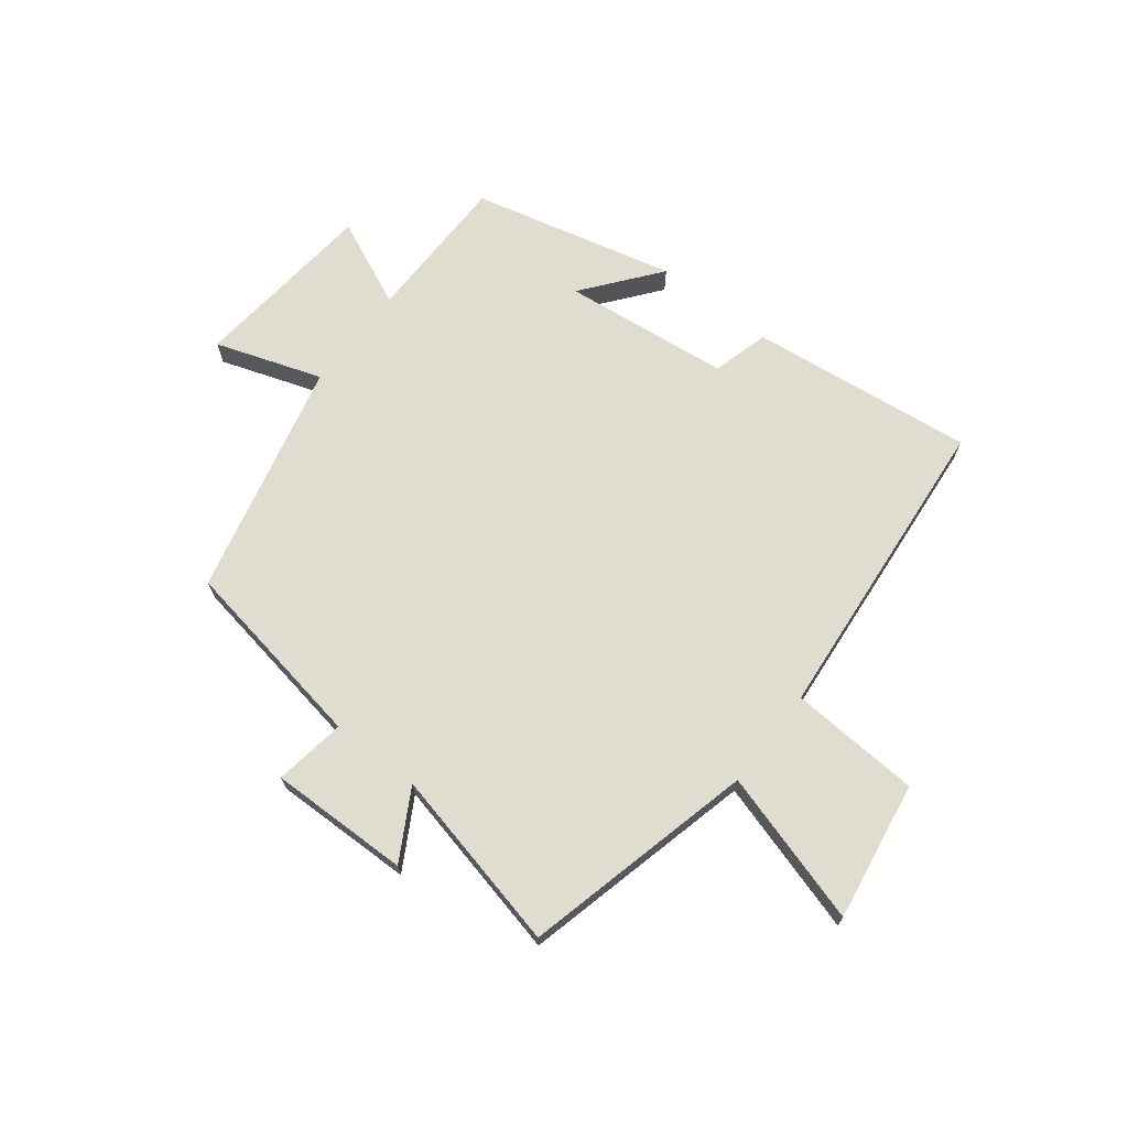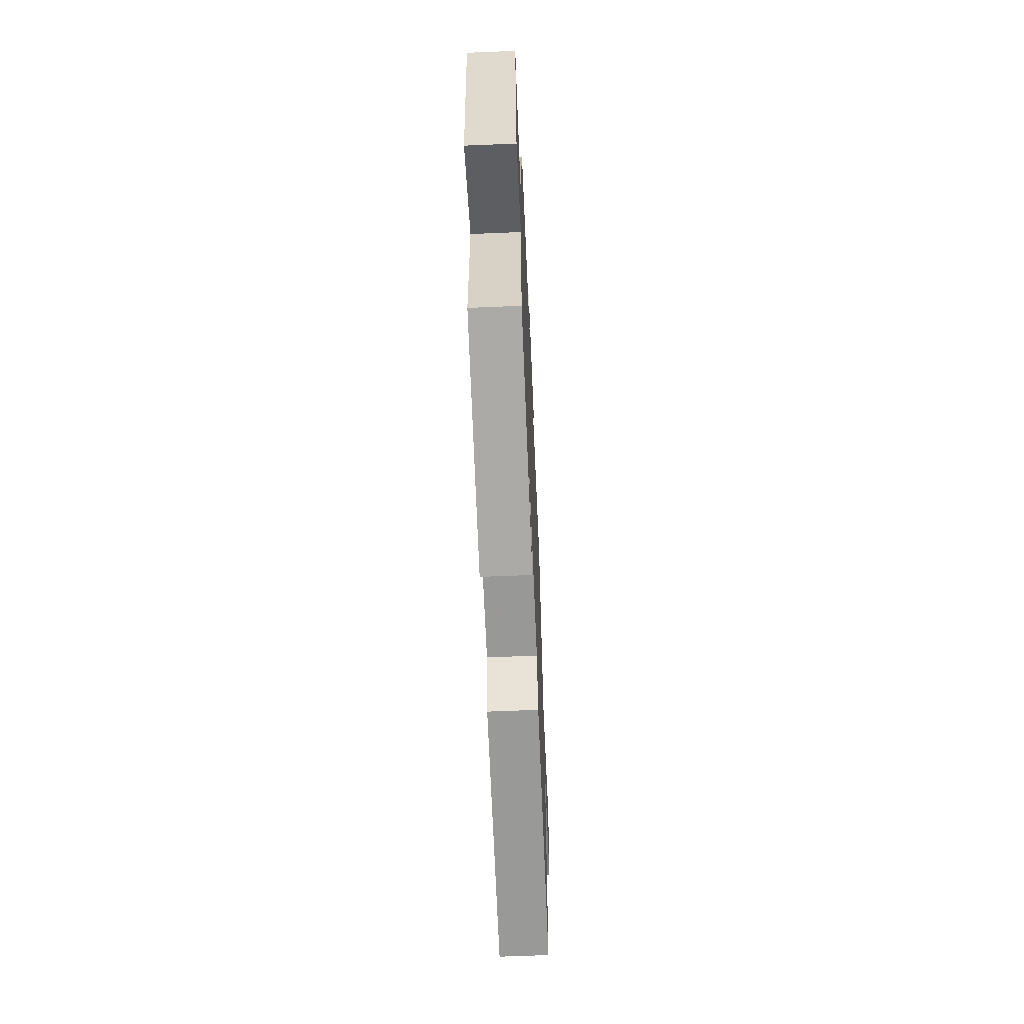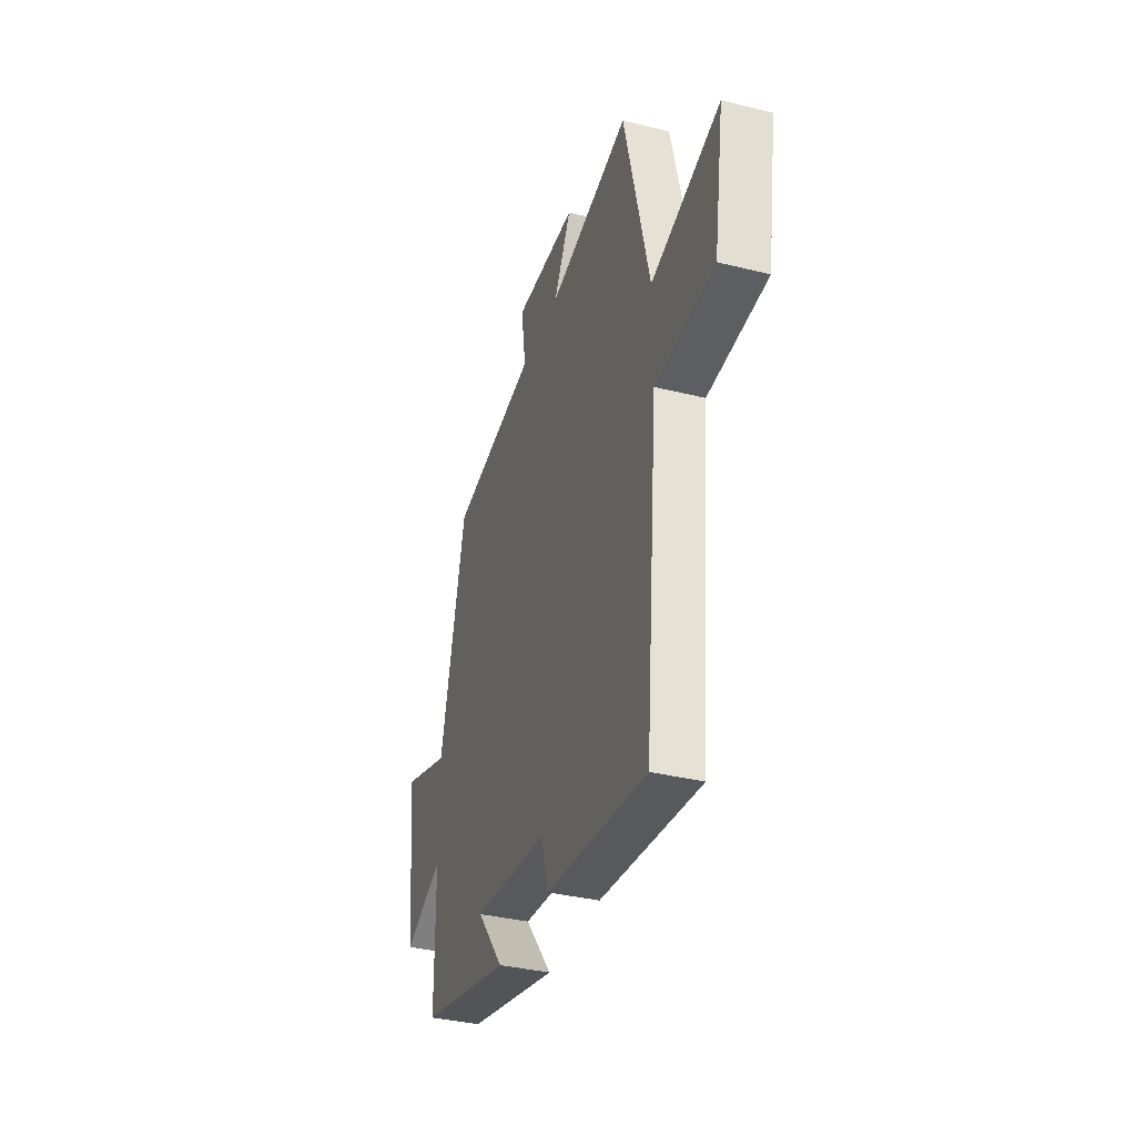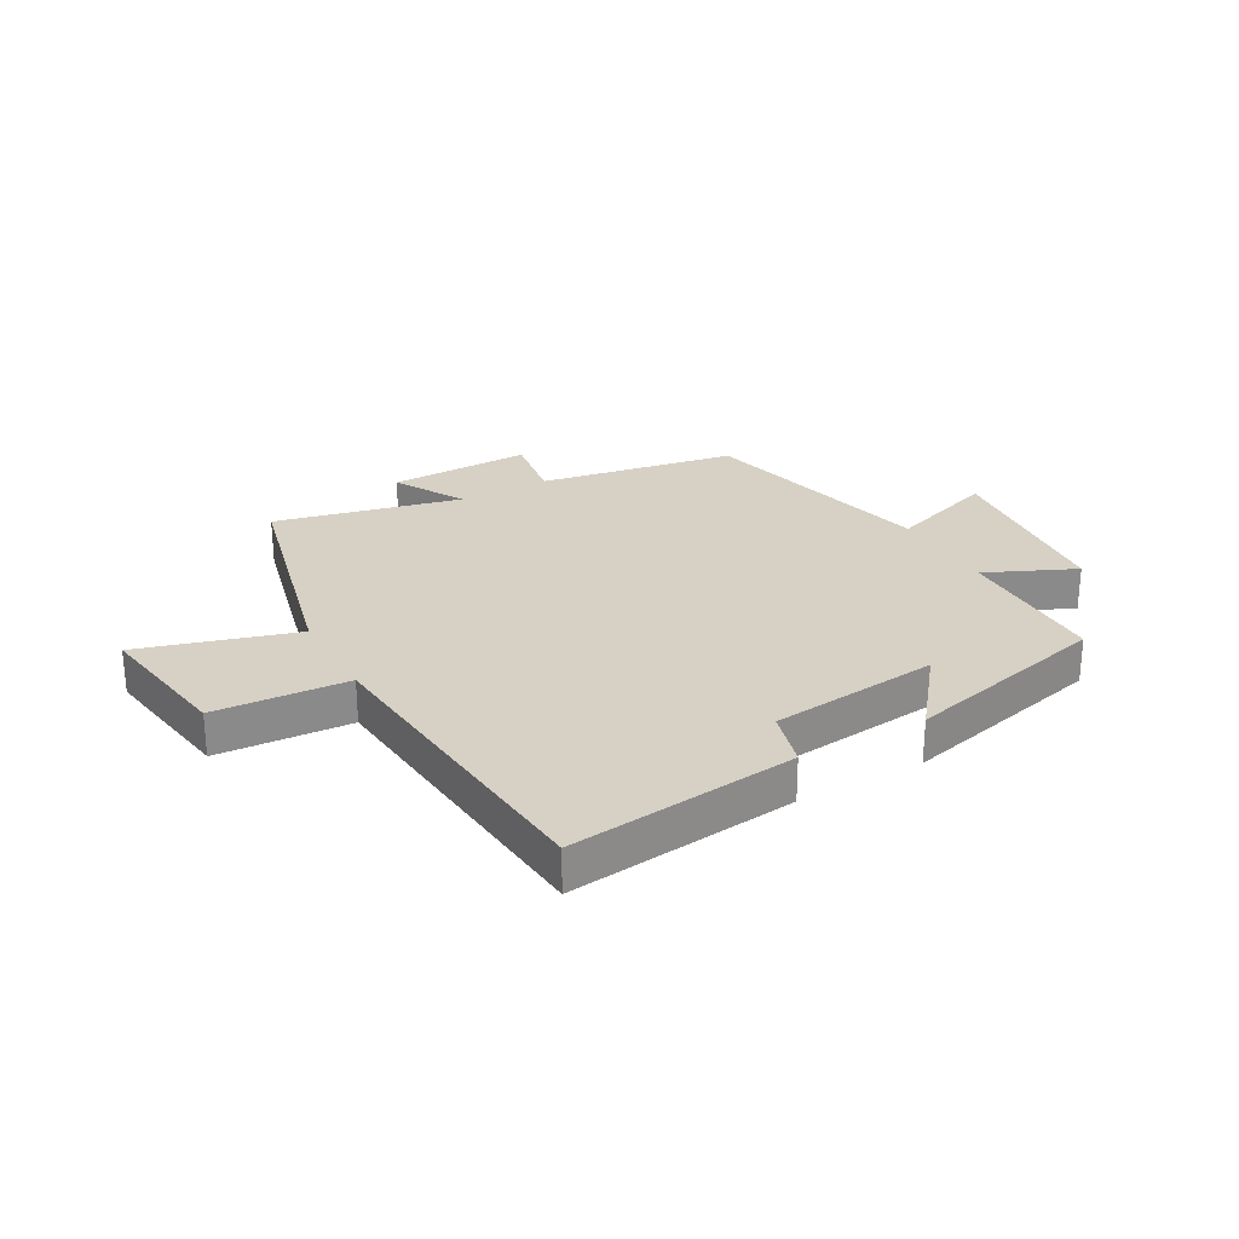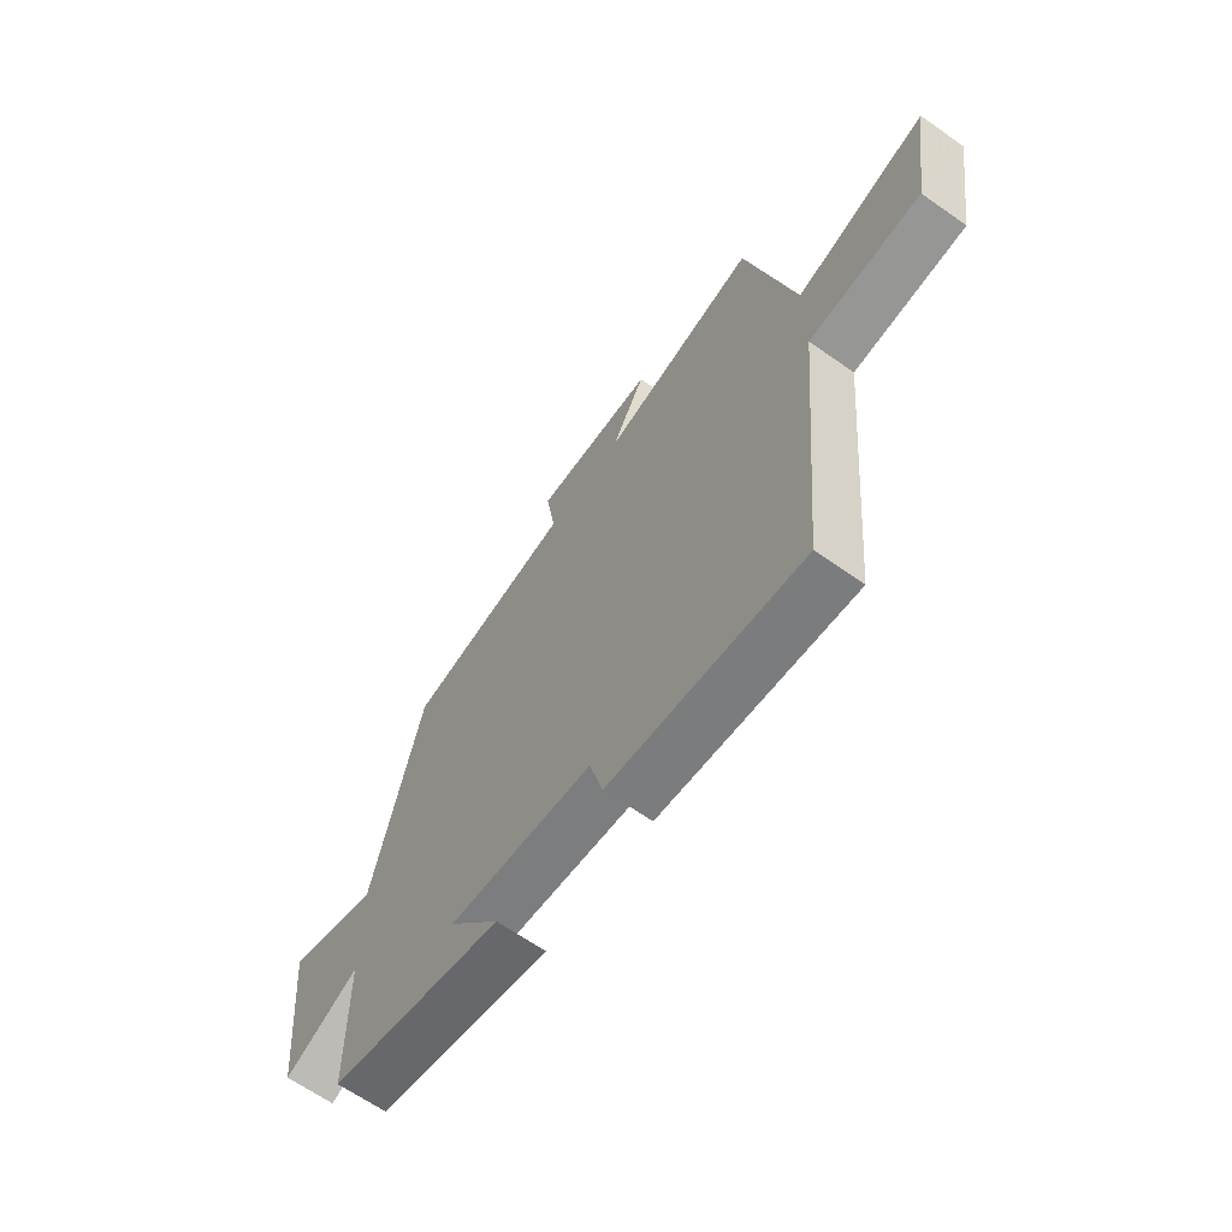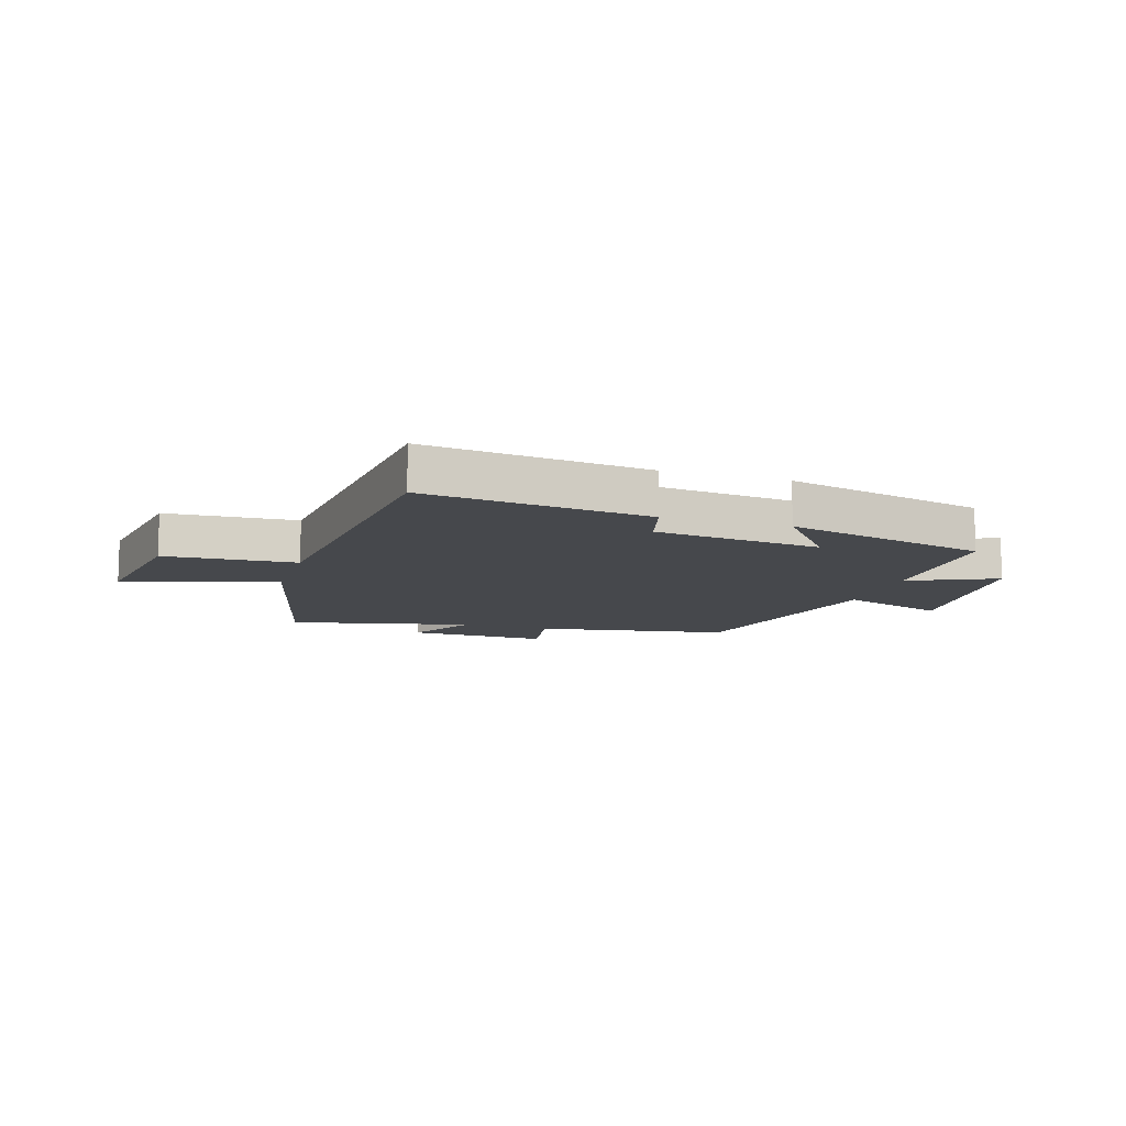
<metadata>
{"format":"obj","ext":"obj","renderer":"f3d","projection":"perspective","resolution":1024,"background":"white","views":[{"elev":69.6,"azim":37.8,"up":"+Y"},{"elev":-62.2,"azim":-87.6,"up":"+Z"},{"elev":-36.1,"azim":72.0,"up":"+Z"},{"elev":26.9,"azim":150.8,"up":"+Y"},{"elev":-64.6,"azim":54.6,"up":"+Z"},{"elev":-11.2,"azim":162.5,"up":"+Y"}]}
</metadata>
<code>
v -0.498 0.07 -0.415
v -0.5 0.07 -0.155
v -0.651 0.07 -0.223
v -0.683 0.07 0.097
v -0.5 0.07 0.035
v -0.403 0.07 0.442
v -0.069 0.07 0.5
v -0.088 0.07 0.623
v 0.154 0.07 0.619
v 0.087 0.07 0.5
v 0.402 0.07 0.572
v 0.5 0.07 0.172
v 0.764 0.07 0.25
v 0.726 0.07 0.01
v 0.5 0.07 -0.004
v 0.451 0.07 -0.545
v 0.064 0.07 -0.5
v 0.037 0.07 -0.402
v -0.251 0.07 -0.37
v -0.148 0.07 -0.5
v -0.498 0 -0.415
v -0.5 0 -0.155
v -0.651 0 -0.223
v -0.683 0 0.097
v -0.5 0 0.035
v -0.403 0 0.442
v -0.069 0 0.5
v -0.088 0 0.623
v 0.154 0 0.619
v 0.087 0 0.5
v 0.402 0 0.572
v 0.5 0 0.172
v 0.764 0 0.25
v 0.726 0 0.01
v 0.5 0 -0.004
v 0.451 0 -0.545
v 0.064 0 -0.5
v 0.037 0 -0.402
v -0.251 0 -0.37
v -0.148 0 -0.5
f 19 20 1 2
f 18 19 2
f 15 16 17 18
f 15 18 2
f 12 13 14 15
f 10 11 12 15
f 10 15 2
f 7 8 9 10
f 5 6 7 10
f 5 10 2 3
f 3 4 5
f 22 21 40 39
f 22 39 38
f 38 37 36 35
f 22 38 35
f 35 34 33 32
f 35 32 31 30
f 22 35 30
f 30 29 28 27
f 30 27 26 25
f 23 22 30 25
f 25 24 23
f 1 21 22 2
f 2 22 23 3
f 3 23 24 4
f 4 24 25 5
f 5 25 26 6
f 6 26 27 7
f 7 27 28 8
f 8 28 29 9
f 9 29 30 10
f 10 30 31 11
f 11 31 32 12
f 12 32 33 13
f 13 33 34 14
f 14 34 35 15
f 15 35 36 16
f 16 36 37 17
f 17 37 38 18
f 18 38 39 19
f 19 39 40 20
f 20 40 21 1

</code>
